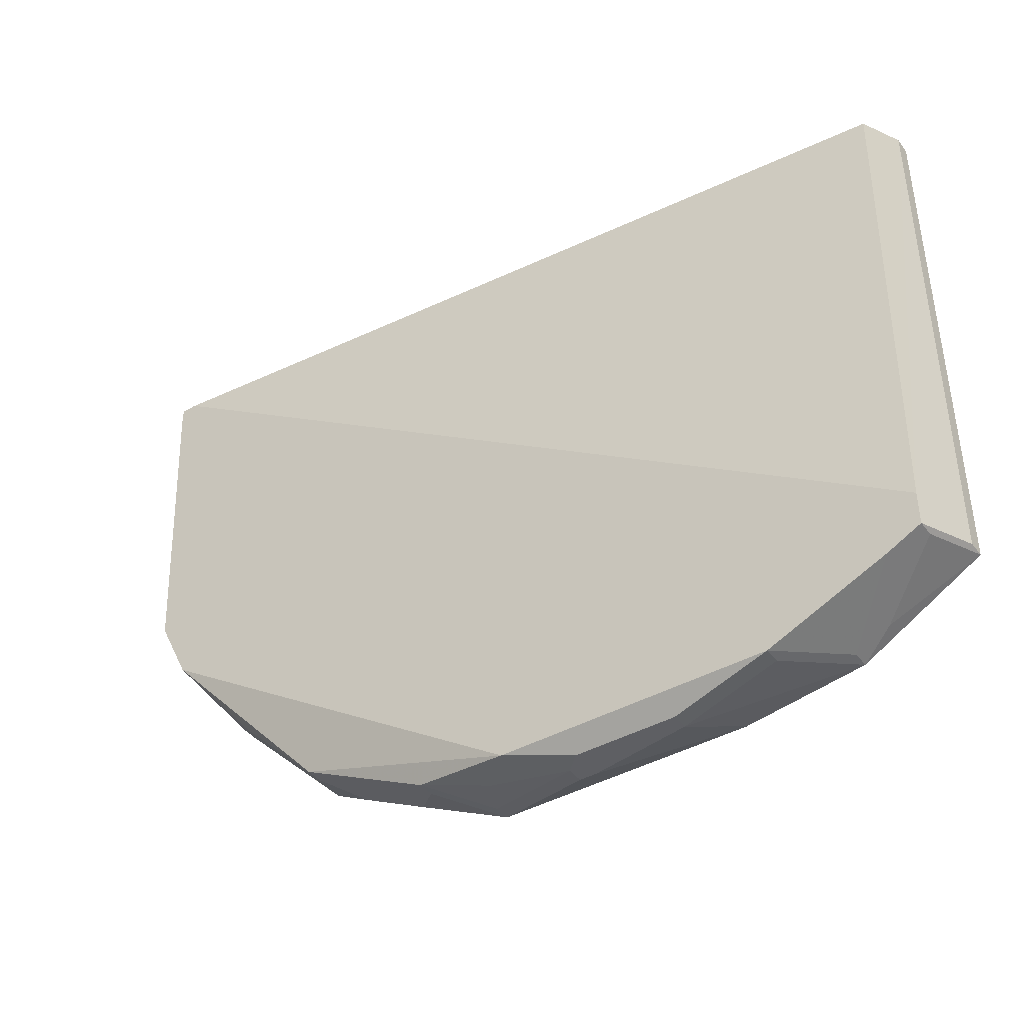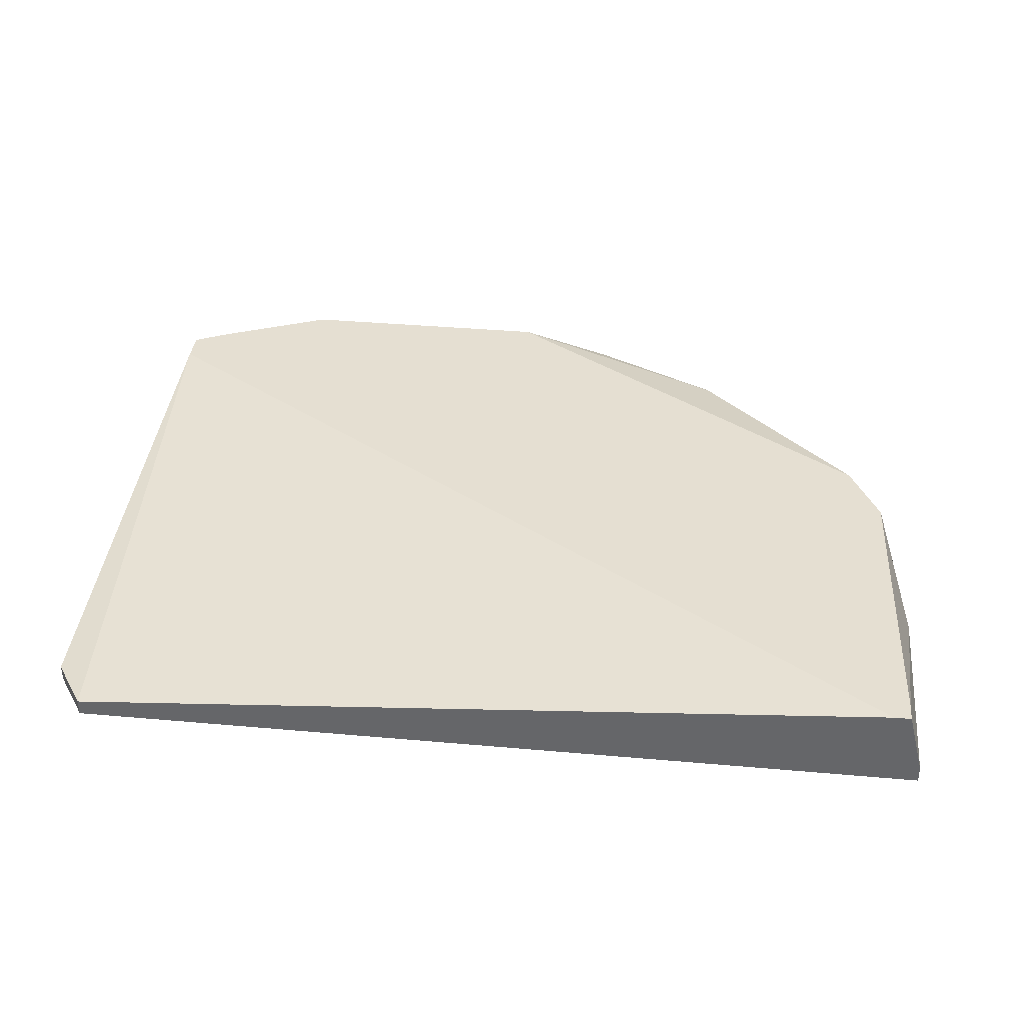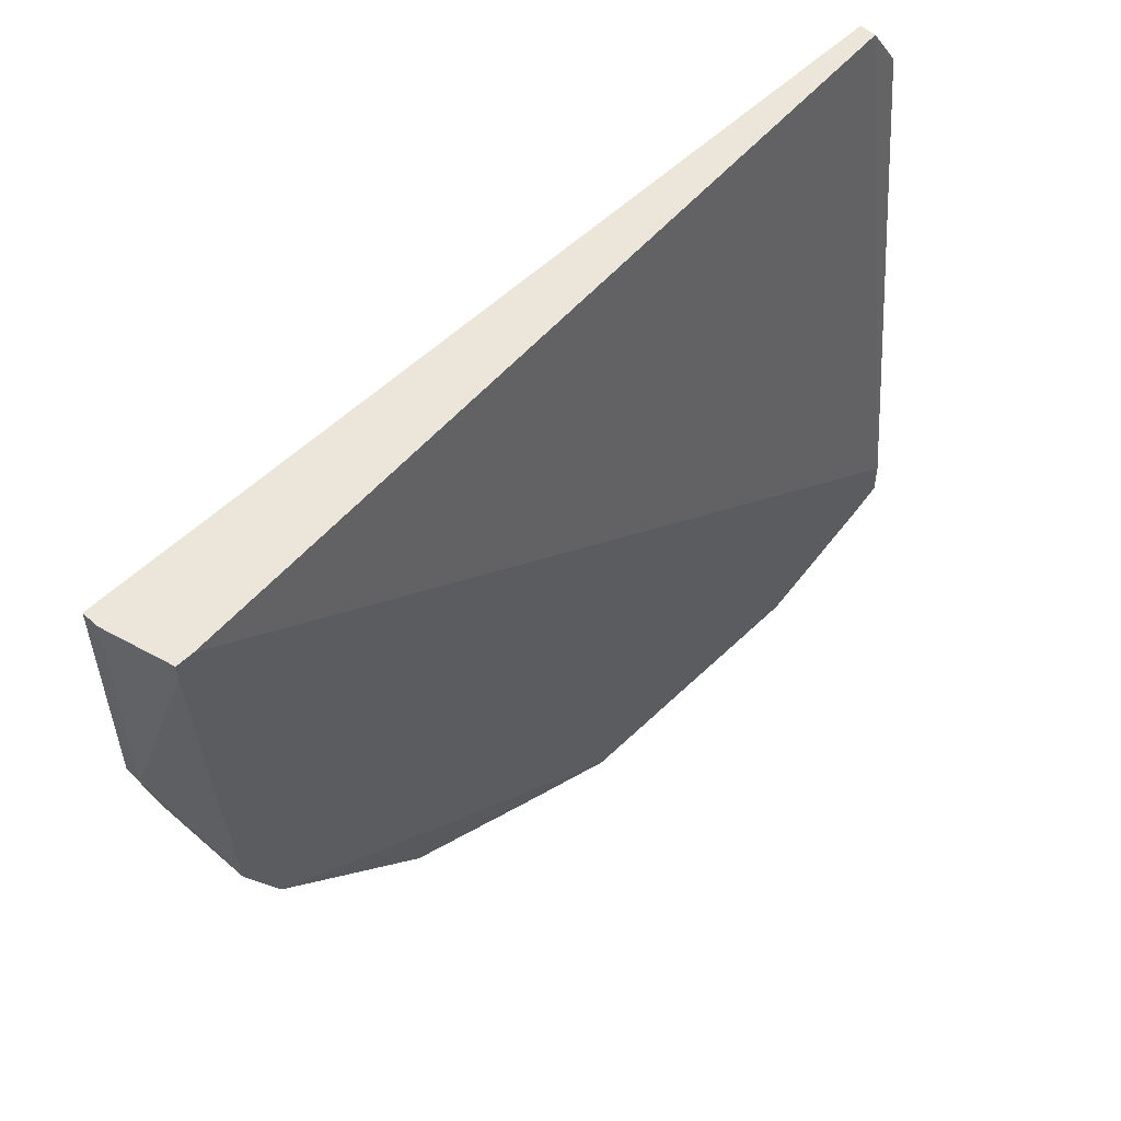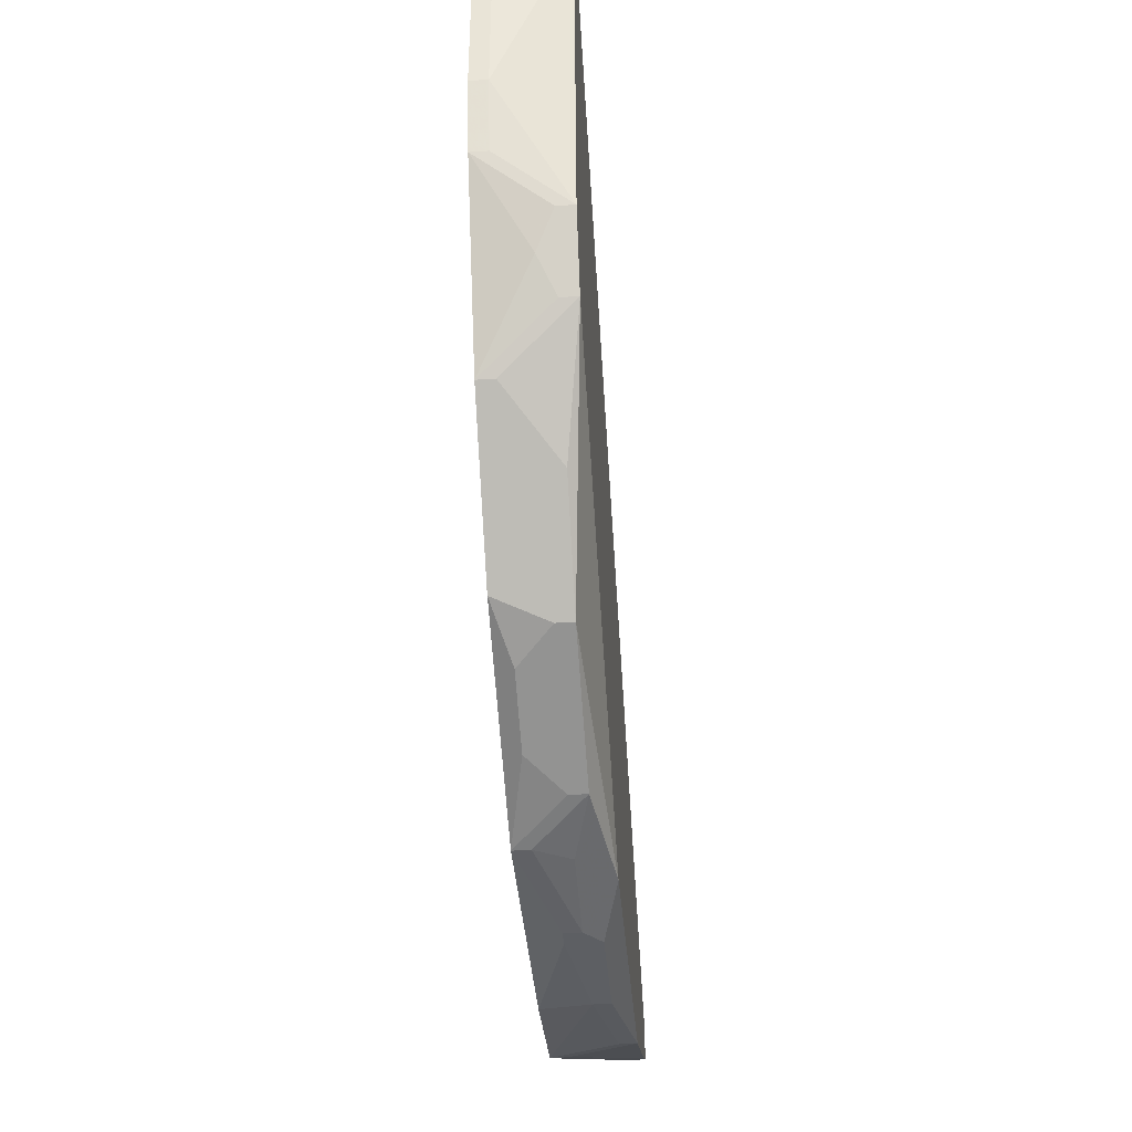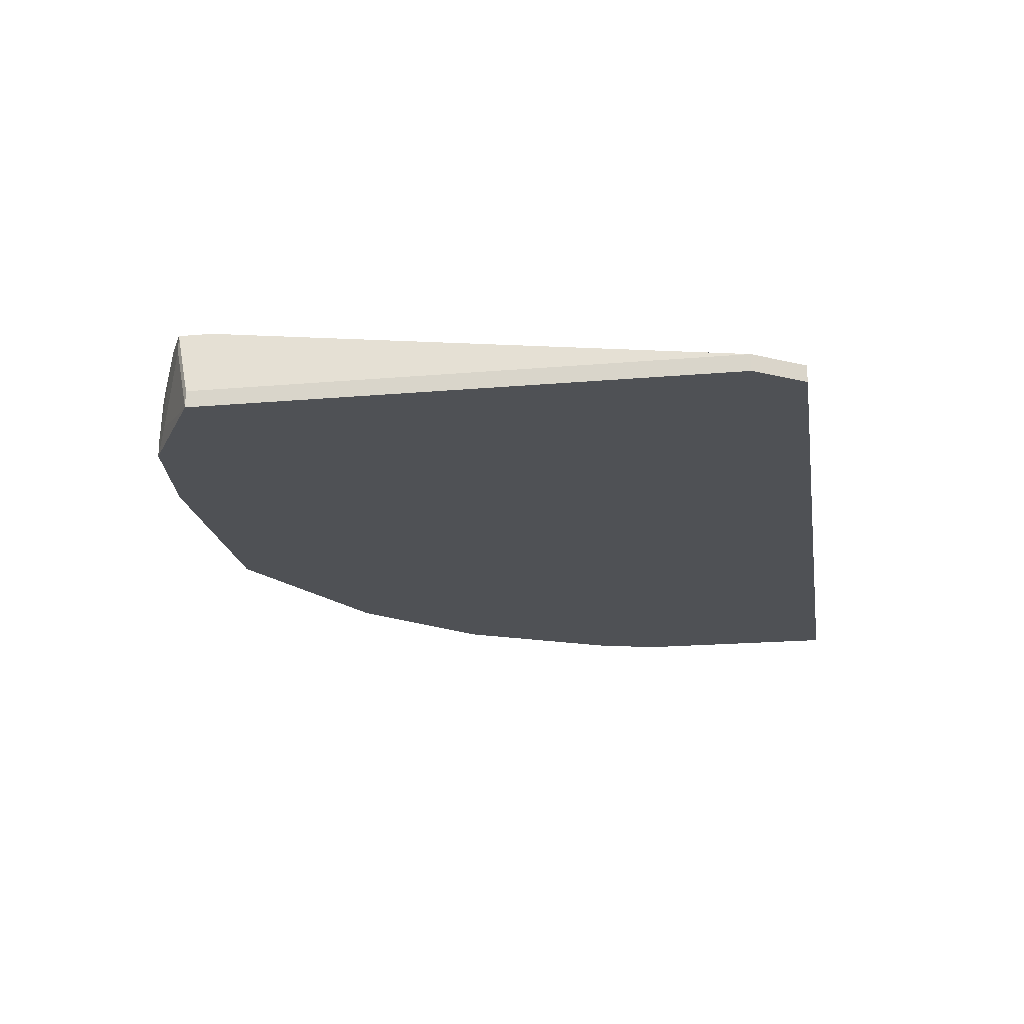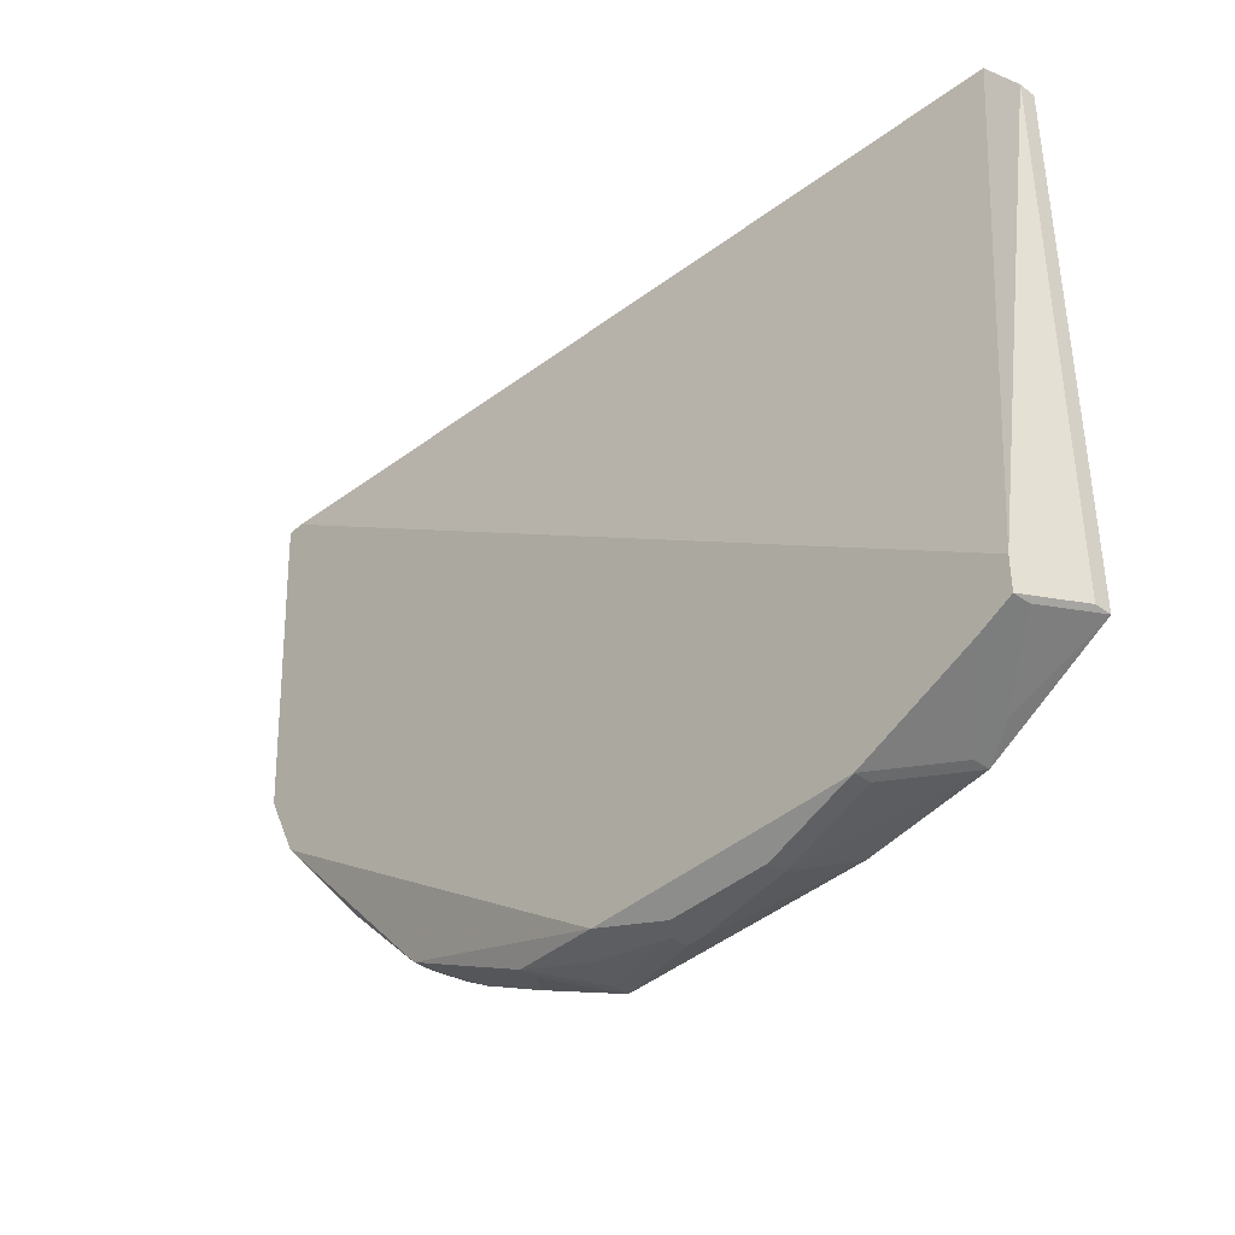
<metadata>
{"format":"obj","ext":"obj","renderer":"f3d","projection":"perspective","resolution":1024,"background":"white","views":[{"elev":-41.6,"azim":34.1,"up":"+Y"},{"elev":37.4,"azim":-173.5,"up":"+Z"},{"elev":54.2,"azim":-45.7,"up":"+Y"},{"elev":-40.4,"azim":-85.4,"up":"+Y"},{"elev":-19.9,"azim":99.1,"up":"+Z"},{"elev":-38.7,"azim":47.7,"up":"+Y"}]}
</metadata>
<code>
v -0.04861 -0.009406 -0.01495
v 0.02789 0.004761 -0.01353
v 0.02789 0.004761 -0.01495
v 0.02789 -0.04057 -0.01353
v -0.04861 -0.009406 -0.01353
v 0.02789 -0.04057 -0.01495
v 0.02647 -0.03916 -0.007863
v 0.02647 -0.04199 -0.007863
v 0.02647 -0.04199 -0.00928
v 0.02506 0.009011 -0.01353
v 0.02506 0.009011 -0.01495
v 0.02364 -0.04341 -0.007863
v 0.02081 -0.04482 -0.01353
v 0.01797 -0.04624 -0.01353
v 0.01797 -0.04624 -0.01495
v 0.01372 -0.04766 -0.007863
v 0.01372 -0.04766 -0.00928
v 0.008057 -0.04766 -0.01495
v 0.005223 -0.04907 -0.00928
v 0.005223 -0.04907 -0.0107
v -0.003277 -0.04907 -0.00928
v -0.004694 -0.04907 -0.0107
v -0.003277 -0.04907 -0.01211
v -0.004694 -0.04907 -0.01211
v -0.008944 -0.04766 -0.007863
v -0.01178 -0.04766 -0.0107
v -0.01319 -0.04766 -0.01353
v -0.01319 -0.04766 -0.01495
v -0.01744 -0.04624 -0.00928
v -0.01744 -0.04624 -0.0107
v -0.02028 -0.04482 -0.01353
v -0.02594 -0.04199 -0.01353
v -0.02878 -0.04057 -0.00928
v -0.02878 -0.04057 -0.0107
v -0.0302 -0.03916 -0.01495
v -0.03161 -0.03774 -0.01211
v -0.03586 -0.03349 -0.00928
v -0.04011 -0.02924 -0.01353
v -0.04011 -0.02924 -0.01495
v -0.04295 -0.02499 -0.007863
v -0.04295 -0.02499 -0.00928
v -0.04436 -0.02216 -0.0107
v -0.04578 -0.01932 -0.007863
v -0.04578 -0.01932 -0.00928
v -0.0472 0.009011 -0.007863
v -0.04578 0.009011 -0.007863
v -0.0472 0.007595 -0.007863
v -0.0472 -0.01507 -0.01353
v -0.0472 -0.01507 -0.01495
v -0.04861 0.009011 -0.01353
v -0.04861 0.009011 -0.01495
f 10 46 7
f 2 10 7
f 2 7 8
f 2 8 4
f 2 4 6
f 2 6 3
f 2 3 11
f 2 11 10
f 9 6 4
f 9 4 8
f 5 43 47
f 18 28 35
f 18 35 39
f 18 39 49
f 18 49 1
f 18 1 51
f 18 51 11
f 18 11 3
f 18 3 6
f 18 6 15
f 13 9 15
f 13 15 6
f 13 6 9
f 42 49 39
f 42 39 41
f 48 5 1
f 48 1 49
f 48 43 5
f 50 5 47
f 50 47 45
f 50 45 46
f 50 46 10
f 50 10 11
f 50 11 51
f 50 51 1
f 50 1 5
f 21 25 29
f 21 29 22
f 24 22 27
f 24 27 28
f 20 18 15
f 20 15 17
f 14 15 9
f 14 9 8
f 16 17 15
f 16 15 14
f 44 42 41
f 44 41 40
f 44 40 43
f 44 43 48
f 44 48 49
f 44 49 42
f 36 37 35
f 33 37 36
f 33 36 35
f 33 29 25
f 33 25 40
f 33 40 37
f 38 37 40
f 38 40 41
f 38 41 39
f 38 39 35
f 38 35 37
f 31 32 35
f 31 35 28
f 26 27 22
f 26 22 29
f 26 29 27
f 23 24 28
f 23 28 18
f 23 18 20
f 12 16 14
f 12 14 8
f 12 8 7
f 12 7 46
f 12 46 45
f 12 45 47
f 12 47 43
f 12 43 40
f 12 40 25
f 12 25 16
f 19 16 25
f 19 25 21
f 19 21 22
f 19 22 24
f 19 24 23
f 19 23 20
f 19 20 17
f 19 17 16
f 34 33 35
f 34 35 32
f 30 31 28
f 30 28 27
f 30 27 29
f 30 29 33
f 30 33 34
f 30 34 32
f 30 32 31

</code>
